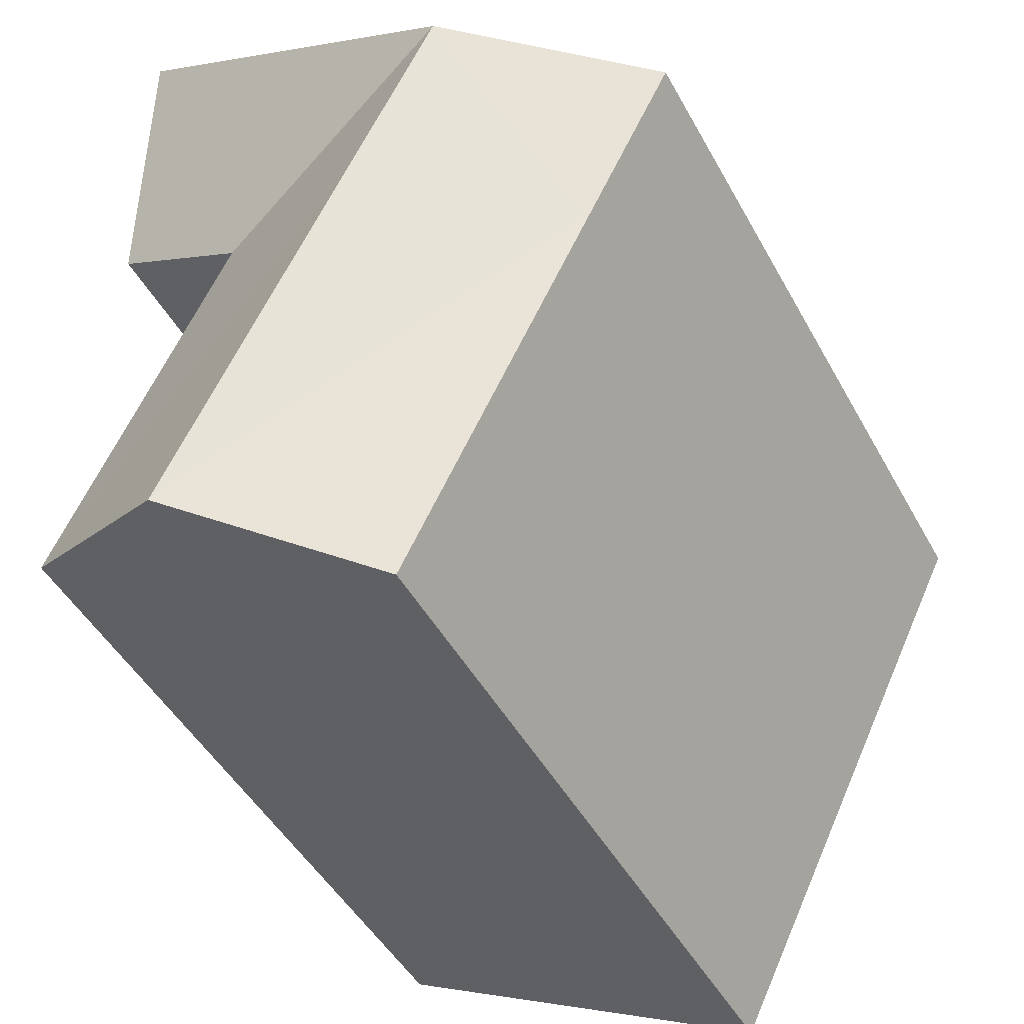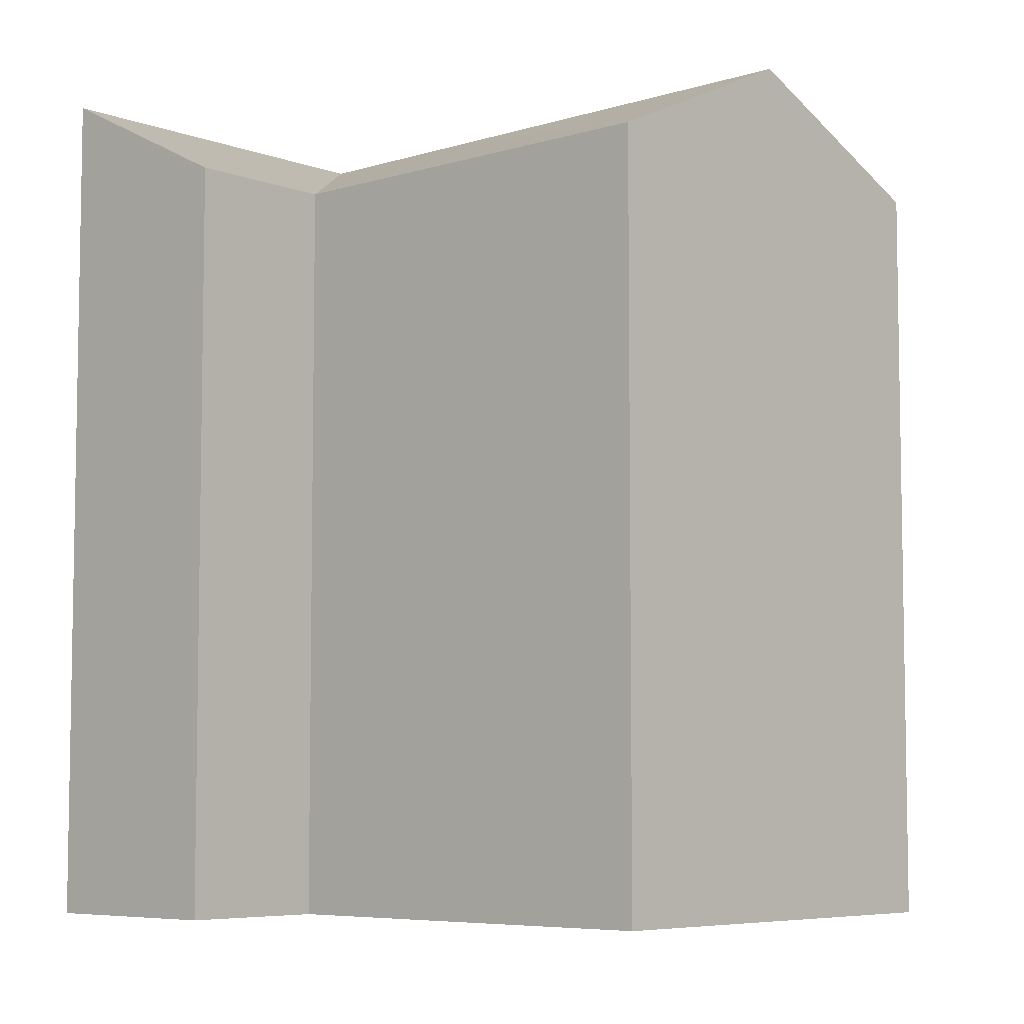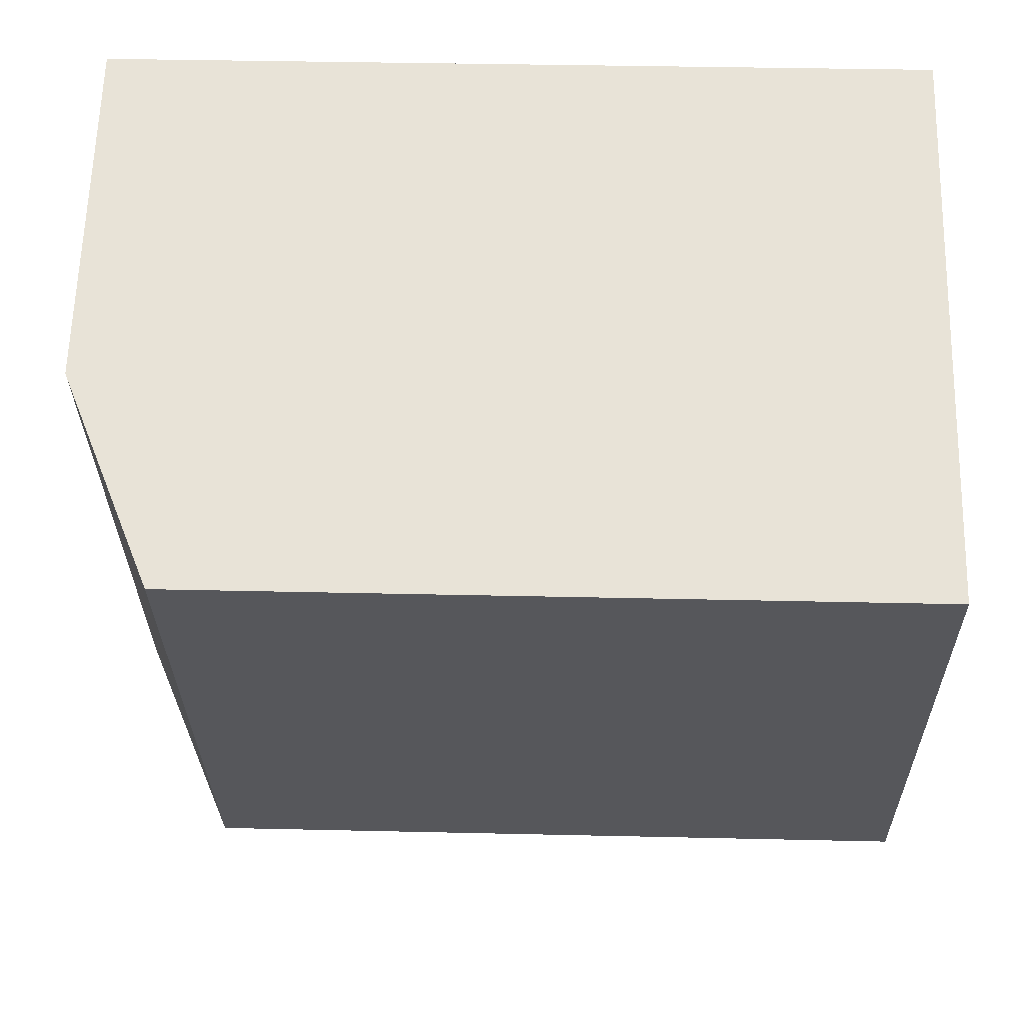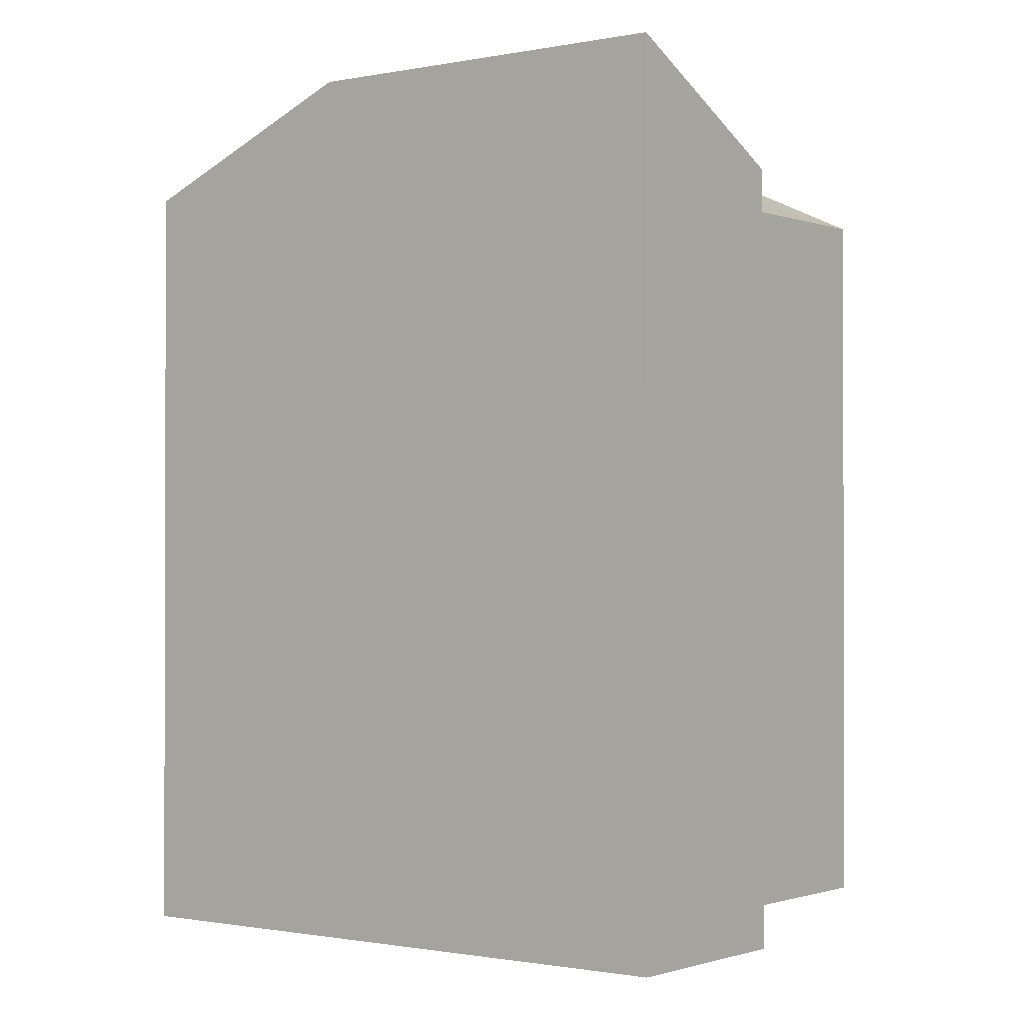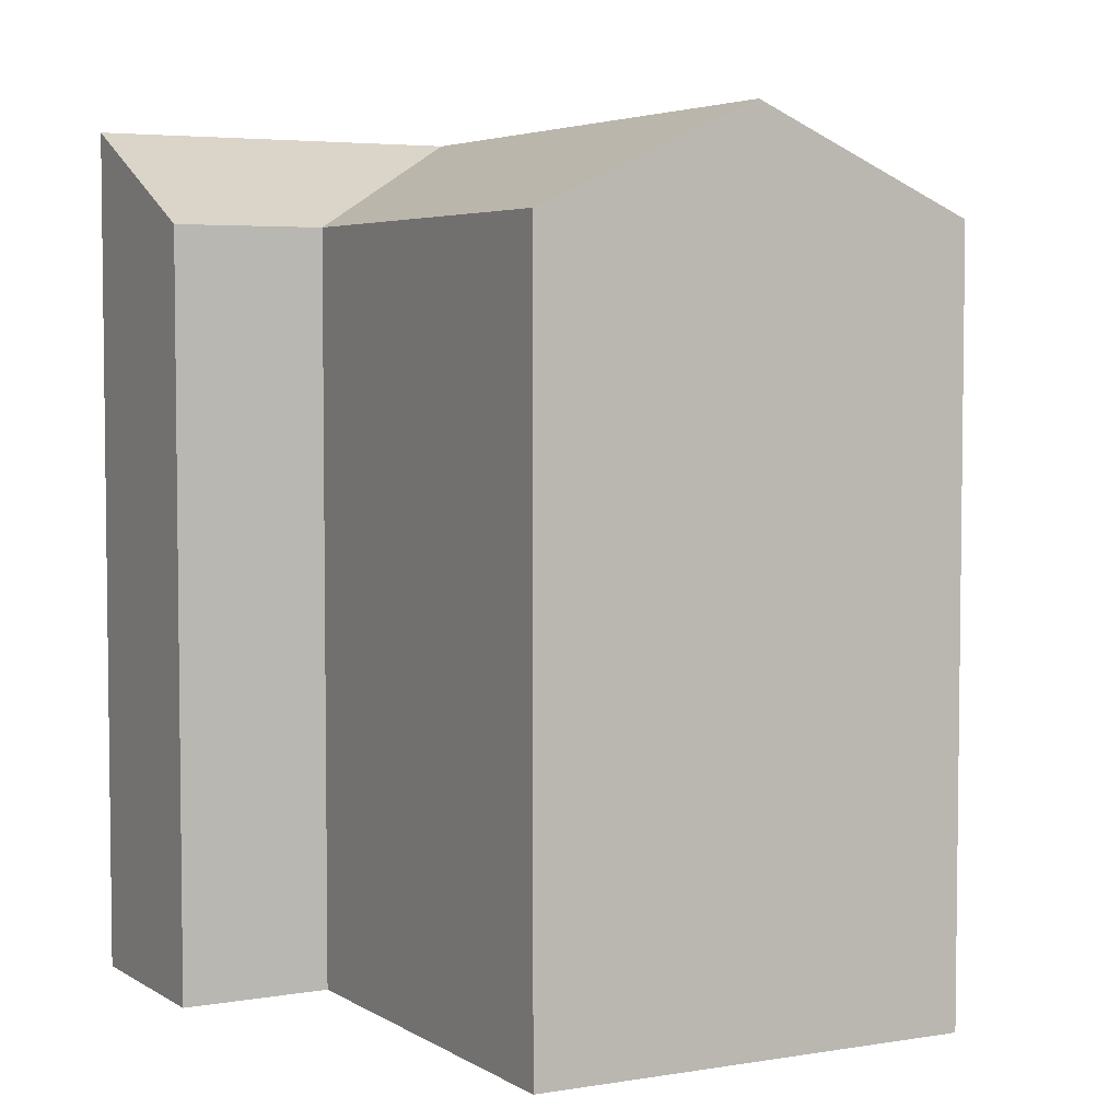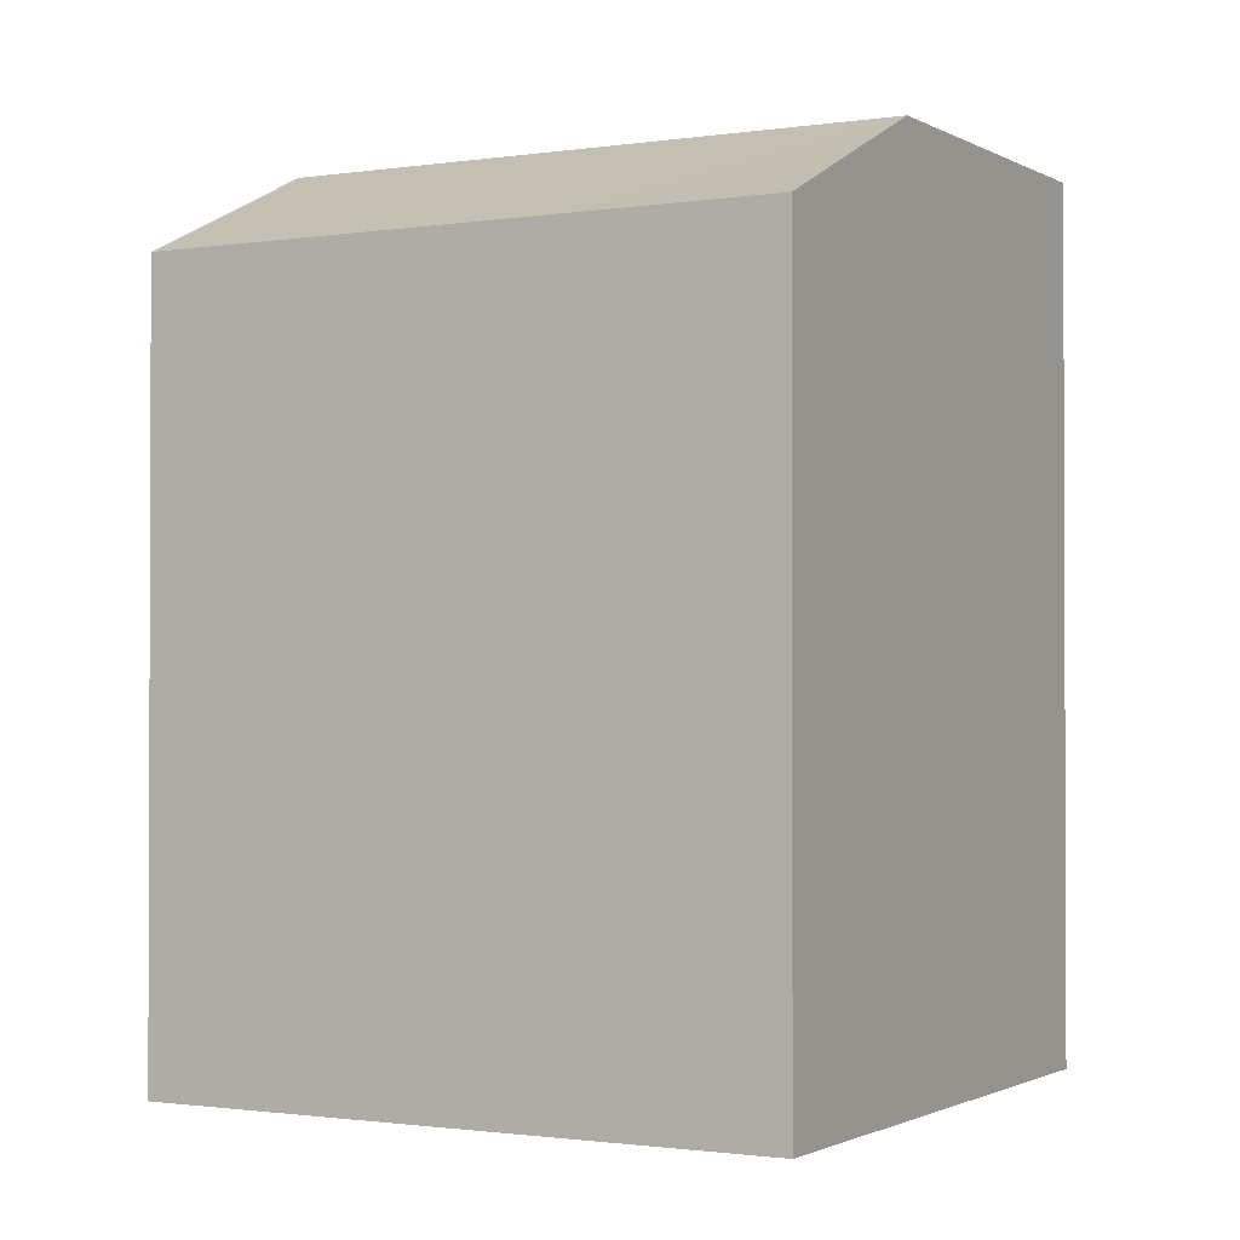
<metadata>
{"format":"obj","ext":"obj","renderer":"f3d","projection":"perspective","resolution":1024,"background":"white","views":[{"elev":-46.7,"azim":-152.6,"up":"+Z"},{"elev":-6.3,"azim":107.3,"up":"+Y"},{"elev":36.6,"azim":-88.3,"up":"+Z"},{"elev":-1.0,"azim":12.6,"up":"+Y"},{"elev":4.6,"azim":126.2,"up":"+Y"},{"elev":-1.3,"azim":-86.2,"up":"+Y"}]}
</metadata>
<code>
v  18.84 22.16 2.208
v  12.31 25.09 5.69
v  16.38 25.09 7.573
v  14.77 22.16 0.324
v  14.14 25.09 -13.96
v  2.61 22.16 -5.296
v  8.688 25.09 -2.486
v  8.284 22.16 -16.81
v  20 22.16 -11.1
v  6.155 25.09 2.844
v  0.0004737 22.16 -0.000701
v  12.31 -3.484e-16 5.69
v  18.84 -1.352e-16 2.208
v  16.38 -4.638e-16 7.574
v  14.76 -1.988e-17 0.3247
v  8.284 1.029e-15 -16.81
v  2.61 3.242e-16 -5.295
v  20 6.798e-16 -11.1
v  0 0 0
g defaultobject
f 1 2 3
f 2 1 4
f 5 6 7
f 6 5 8
f 9 7 4
f 7 9 5
f 6 10 7
f 10 6 11
f 10 4 7
f 10 2 4
f 12 13 14
f 13 12 15
f 16 15 17
f 15 16 18
f 17 12 19
f 12 17 15
f 14 2 12
f 2 14 3
f 4 13 15
f 13 4 1
f 13 3 14
f 3 13 1
f 6 16 17
f 16 6 8
f 8 18 16
f 18 8 9
f 9 8 5
f 18 4 15
f 4 18 9
f 2 19 12
f 19 2 11
f 11 2 10
f 11 17 19
f 17 11 6

</code>
